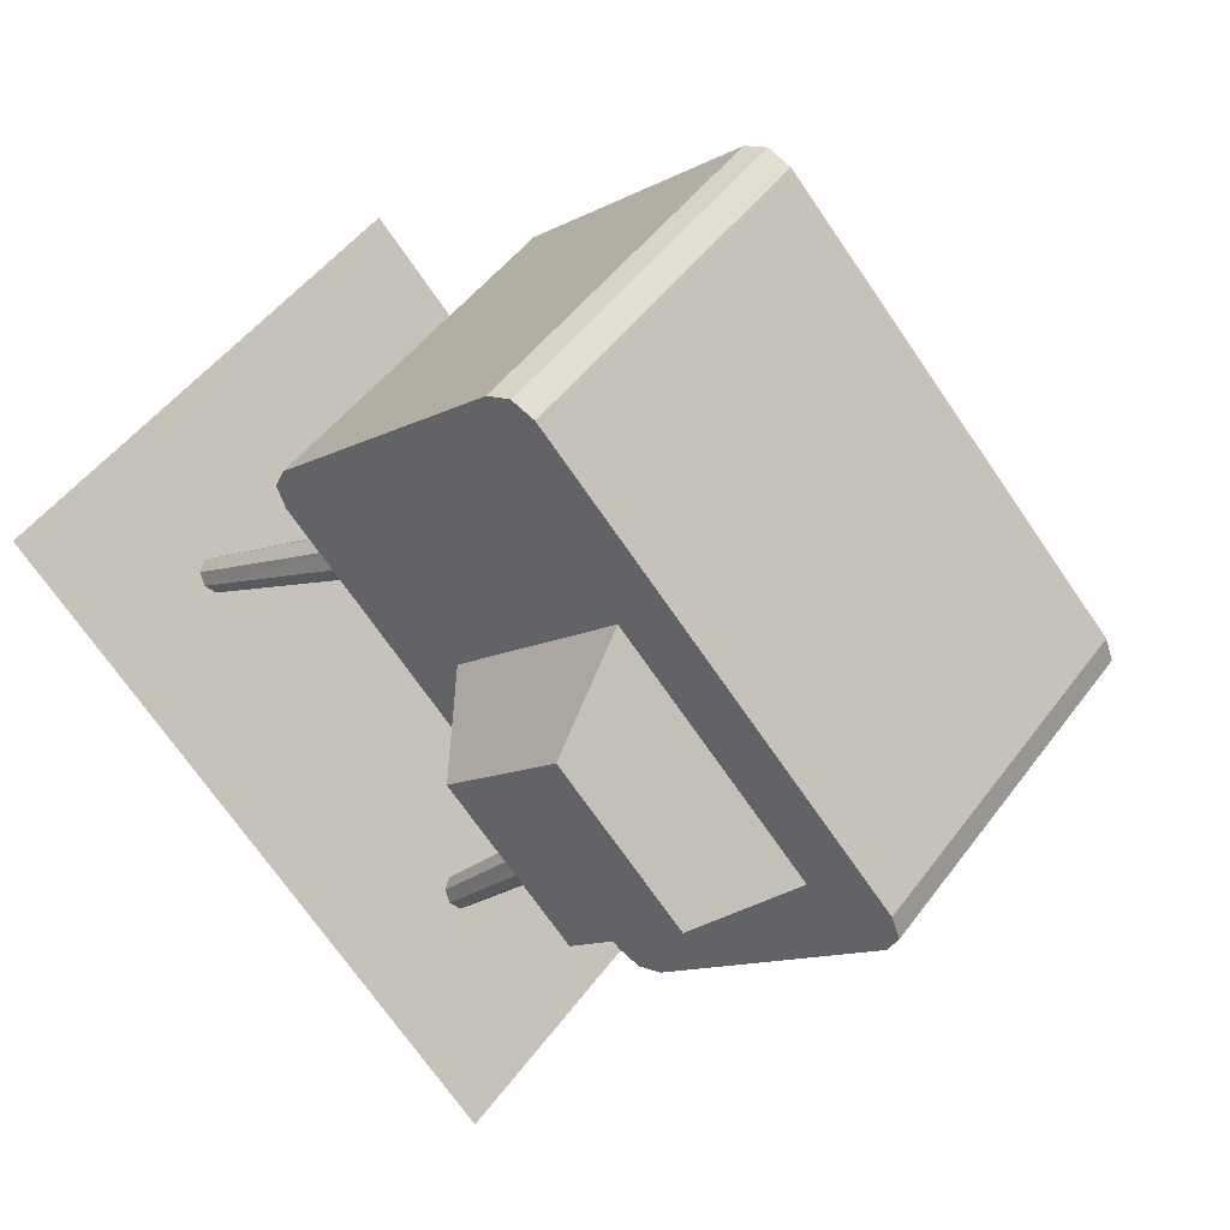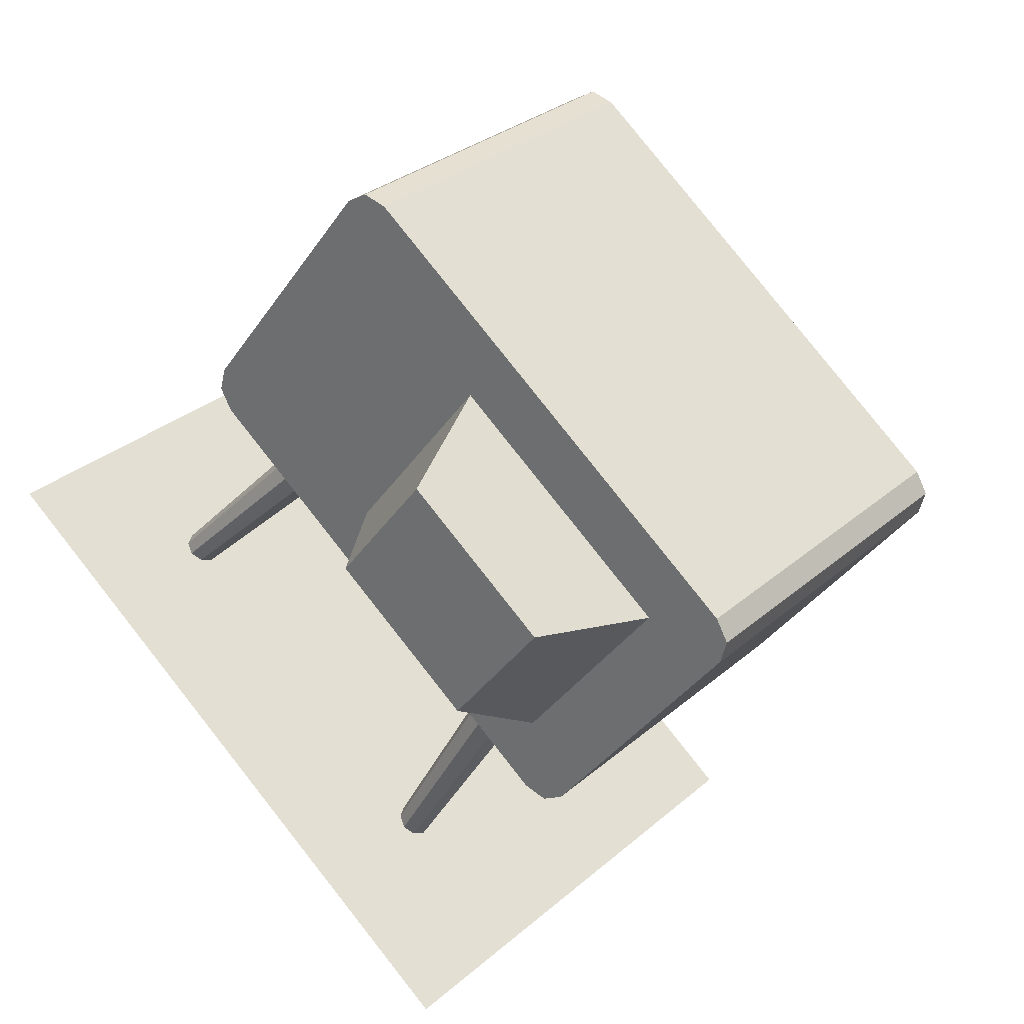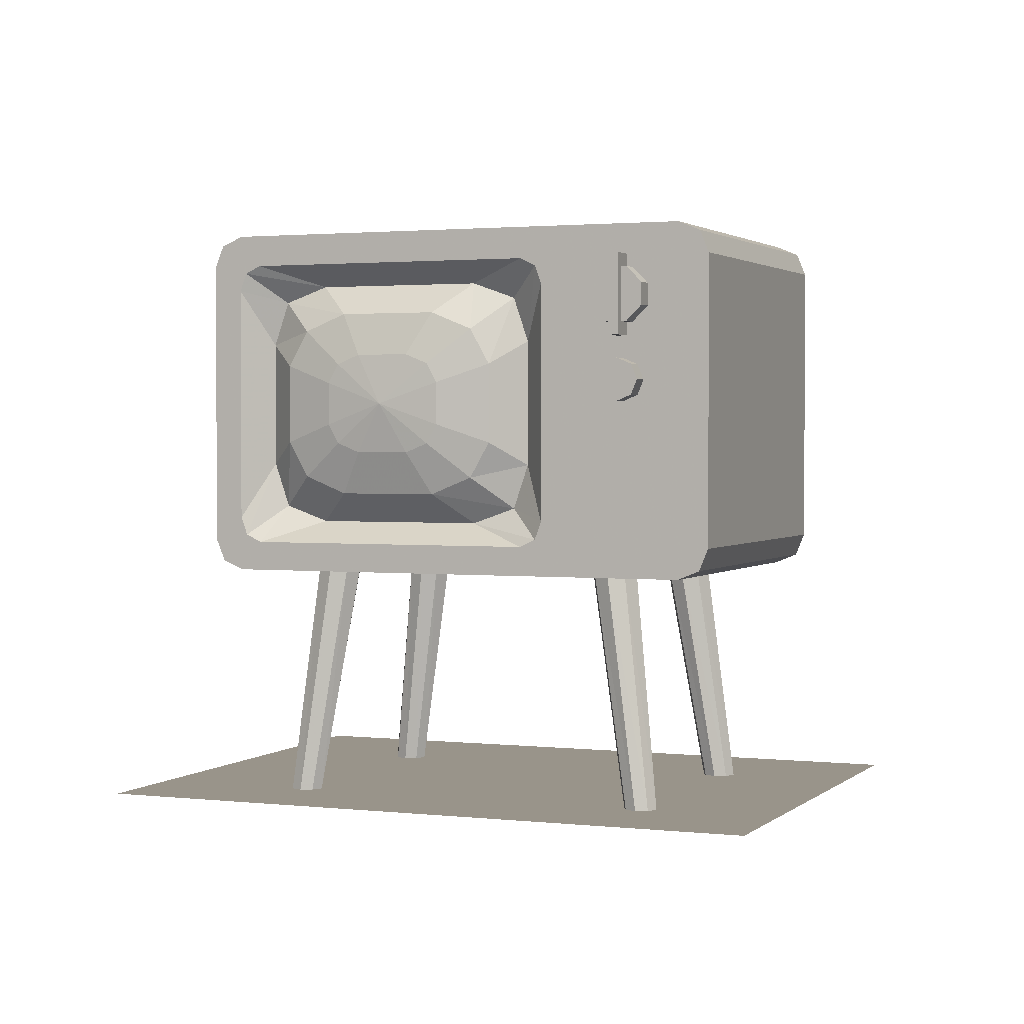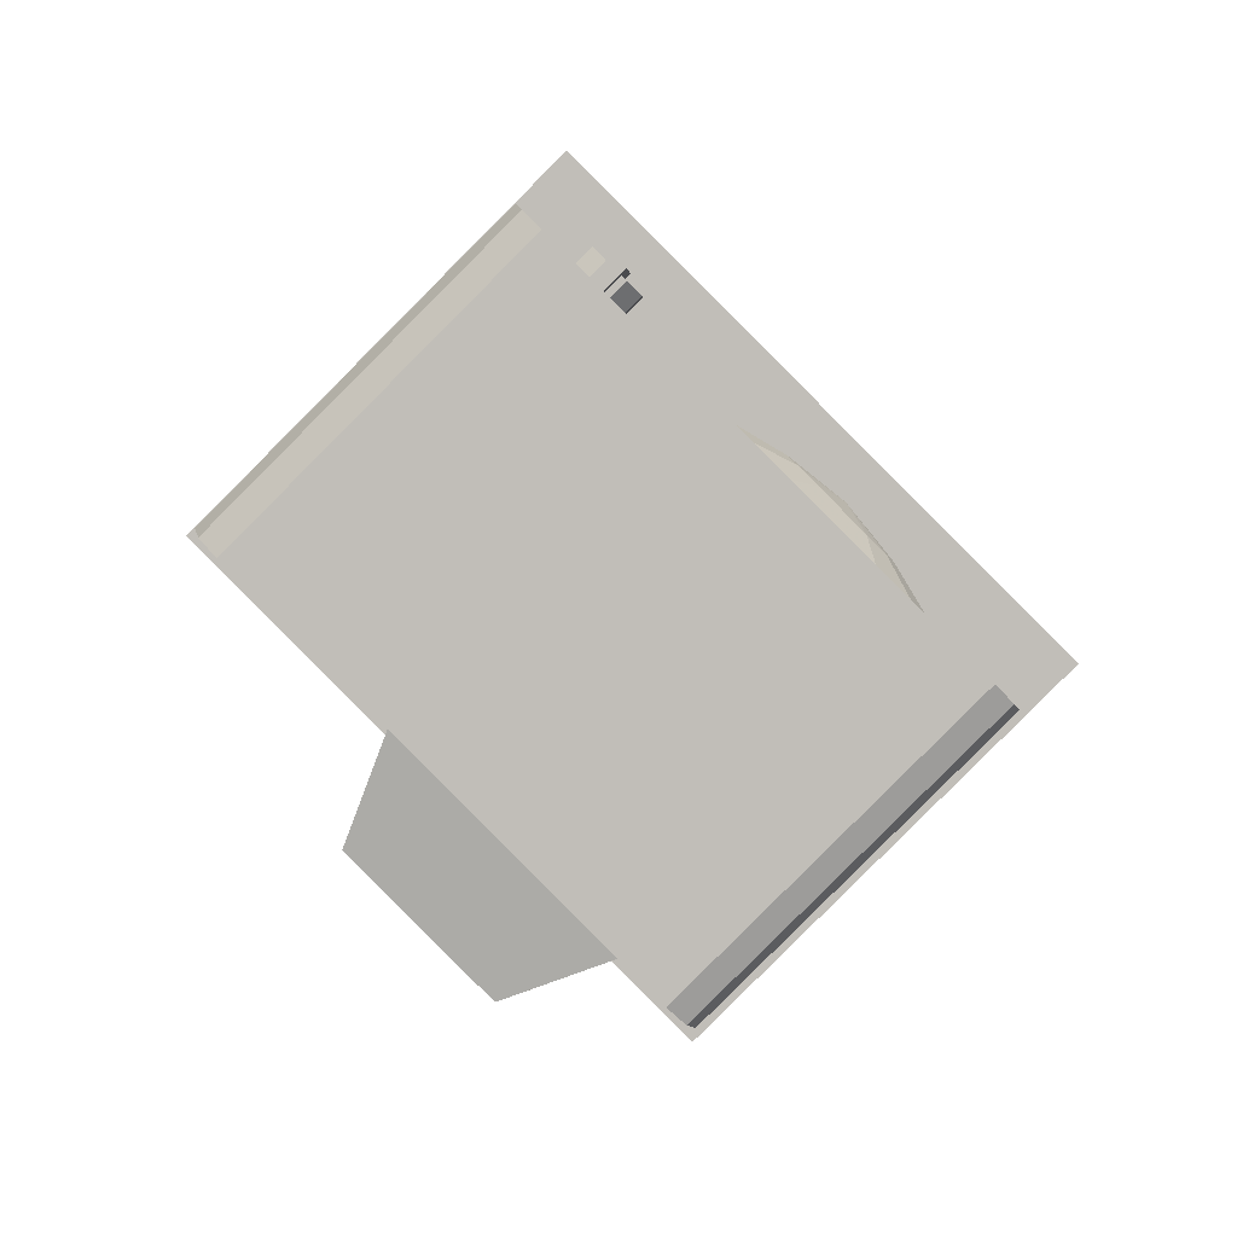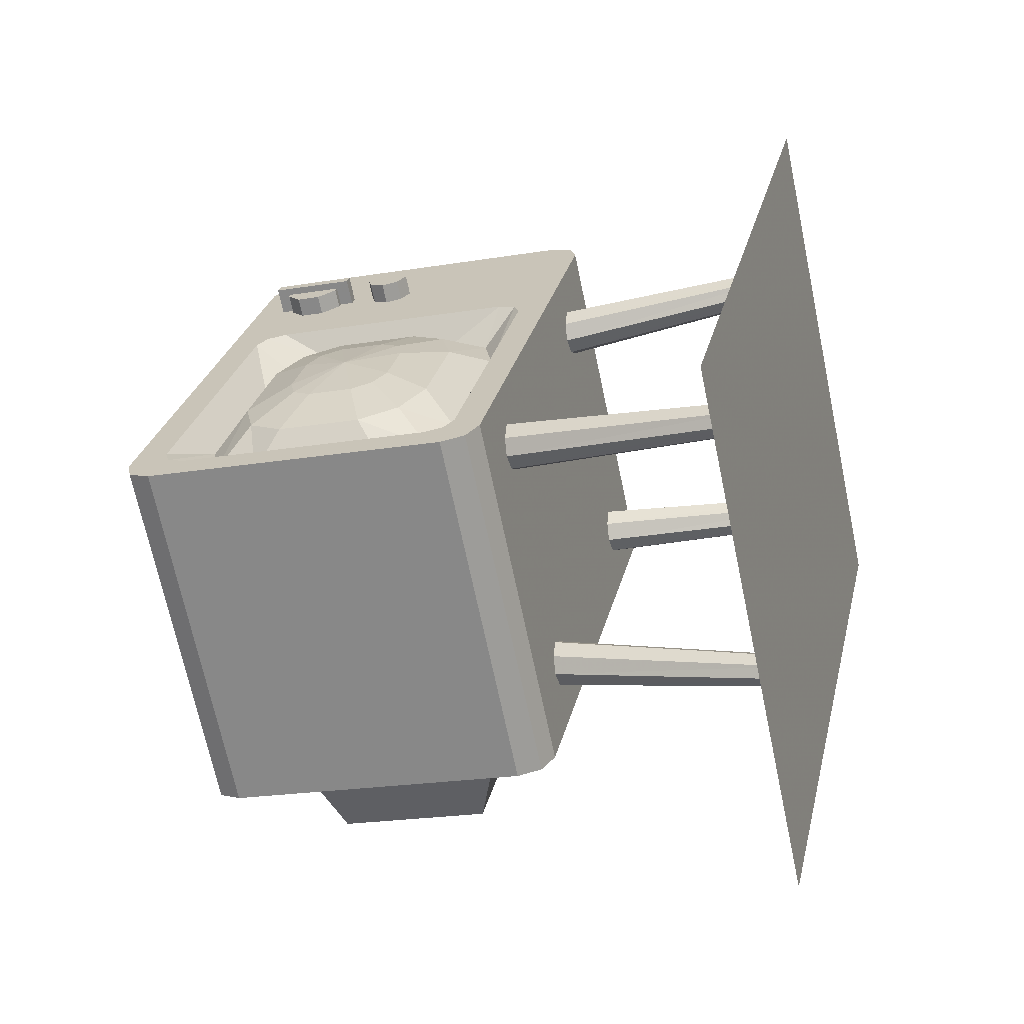
<metadata>
{"format":"obj","ext":"obj","renderer":"f3d","projection":"perspective","resolution":1024,"background":"white","views":[{"elev":-11.2,"azim":142.9,"up":"+Z"},{"elev":-34.9,"azim":151.2,"up":"+Z"},{"elev":1.9,"azim":-22.6,"up":"+Y"},{"elev":3.5,"azim":-177.8,"up":"+Z"},{"elev":-21.3,"azim":-73.3,"up":"+Z"}]}
</metadata>
<code>
o vsn_mesh_2__mesh_2_
v -9.21 -3e-06 17.2
v -3.005 -2e-06 11
v -17.46 -1e-06 8.955
v -11.25 -0 2.751
f 1 2 3
f 2 4 3
o vsn_mesh_1__mesh_1_
v -13.46 6.967 11.71
v -12.77 6.274 12.23
v -12.64 6.602 12.36
v -12.64 7.332 12.36
v -12.77 7.66 12.23
v -13.05 7.819 11.95
v -13.7 7.819 11.3
v -13.81 8.548 10.86
v -12.61 8.548 12.06
v -13.9 9.061 10.11
v -11.85 9.061 12.15
v -12.1 8.253 12.58
v -11.32 8.793 12.69
v -11.85 7.645 12.83
v -11.14 8.038 12.87
v -11.85 6.29 12.83
v -11.14 5.896 12.87
v -12.1 5.682 12.58
v -11.32 5.141 12.69
v -12.61 5.387 12.06
v -11.85 4.874 12.15
v -13.81 5.387 10.86
v -13.9 4.874 10.11
v -14.33 5.682 10.35
v -14.43 5.141 9.572
v -14.57 6.29 10.1
v -14.62 5.896 9.389
v -14.57 7.645 10.1
v -14.62 8.038 9.389
v -14.33 8.253 10.35
v -14.43 8.793 9.572
v -13.97 7.66 11.02
v -14.11 7.332 10.89
v -14.11 6.602 10.89
v -13.97 6.274 11.02
v -13.7 6.115 11.3
v -13.05 6.115 11.95
v -12.77 6.274 12.23
v -12.64 6.602 12.36
v -12.64 7.332 12.36
v -12.77 7.66 12.23
v -12.61 8.548 12.06
v -13.05 7.819 11.95
v -13.46 6.967 11.71
v -13.7 7.819 11.3
f 5 6 7
f 5 7 8
f 5 8 9
f 5 9 10
f 11 5 10
f 12 11 10
f 13 12 10
f 14 12 13
f 15 14 13
f 15 13 16
f 17 15 16
f 17 16 18
f 19 17 18
f 19 18 20
f 21 19 20
f 21 20 22
f 23 21 22
f 23 22 24
f 25 23 24
f 25 24 26
f 27 25 26
f 27 26 28
f 29 27 28
f 29 28 30
f 31 29 30
f 31 30 32
f 33 31 32
f 33 32 34
f 35 33 34
f 35 34 12
f 14 35 12
f 12 34 11
f 34 36 11
f 34 32 36
f 32 37 36
f 32 30 37
f 30 38 37
f 30 28 38
f 28 39 38
f 28 26 39
f 26 40 39
f 26 24 40
f 24 41 40
f 24 22 41
f 22 42 41
f 22 20 42
f 20 43 42
f 20 18 43
f 18 44 43
f 18 16 44
f 16 45 44
f 16 46 45
f 46 47 45
f 40 41 48
f 40 48 39
f 39 48 38
f 38 48 37
f 37 48 36
f 36 48 49
f 48 41 42
o vsn_mesh_0__mesh_0_
v -14.29 -2e-06 9.752
v -14.09 -2e-06 9.832
v -13.81 4 10.05
v -13.91 4 9.774
v -14.37 -2e-06 9.55
v -13.81 4 9.493
v -14.3 -2e-06 9.353
v -13.53 4 9.389
v -14.1 -2e-06 9.286
v -13.24 4 9.493
v -13.9 -2e-06 9.367
v -13.53 4 10.16
v -13.89 -2e-06 9.766
v -13.24 4 10.05
v -13.82 -2e-06 9.569
v -13.14 4 9.774
v -13.9 -2e-06 9.367
v -13.24 4 9.493
v -11.04 9.968 5.225
v -15.26 9.968 9.445
v -5.219 9.968 11.05
v -9.439 9.968 15.27
v -9.174 9.813 15.53
v -4.953 9.813 11.31
v -9.064 9.438 15.64
v -4.843 9.438 11.42
v -4.843 4.53 11.42
v -9.064 4.53 15.64
v -9.174 4.155 15.53
v -4.953 4.155 11.31
v -9.439 4 15.27
v -5.219 4 11.05
v -11.04 4 5.225
v -15.26 4 9.445
v -11.41 4.53 4.85
v -15.64 4.53 9.07
v -11.41 9.438 4.85
v -11.31 4.155 4.96
v -15.53 4.155 9.18
v -11.04 4 5.225
v -15.26 4 9.445
v -15.64 9.438 9.07
v -15.53 9.813 9.18
v -11.31 9.813 4.96
v -15.26 9.968 9.445
v -11.04 9.968 5.225
v -8.696 5.981 4.994
v -8.696 8.49 4.994
v -6.635 5.981 7.055
v -6.635 8.49 7.055
v -11.41 9.438 4.85
v -11.31 9.813 4.96
v -11.04 9.968 5.225
v -10.54 8.836 5.722
v -10.54 5.132 5.722
v -11.41 4.53 4.85
v -11.04 4 5.225
v -11.31 4.155 4.96
v -5.219 4 11.05
v -7.363 5.132 8.902
v -4.843 4.53 11.42
v -4.953 4.155 11.31
v -4.843 9.438 11.42
v -7.363 8.836 8.902
v -5.219 9.968 11.05
v -4.953 9.813 11.31
v -15.26 4 9.445
v -9.439 4 15.27
v -15 4.499 9.701
v -15.2 4.628 9.508
v -15.53 4.155 9.18
v -15.28 4.938 9.428
v -15.64 4.53 9.07
v -15.28 8.996 9.428
v -15.64 9.438 9.07
v -15.2 9.306 9.508
v -15.53 9.813 9.18
v -15 9.435 9.701
v -15.26 9.968 9.445
v -11.45 9.435 13.26
v -9.439 9.968 15.27
v -11.26 9.306 13.45
v -9.174 9.813 15.53
v -11.18 8.996 13.53
v -9.064 9.438 15.64
v -11.18 4.938 13.53
v -9.064 4.53 15.64
v -11.26 4.628 13.45
v -9.174 4.155 15.53
v -11.45 4.499 13.26
v -15 4.499 9.701
v -11.45 4.499 13.26
v -13.9 4.874 10.11
v -14.43 5.141 9.572
v -15.2 4.628 9.508
v -14.62 5.896 9.389
v -15.28 4.938 9.428
v -14.62 8.038 9.389
v -15.28 8.996 9.428
v -14.43 8.793 9.572
v -15.2 9.306 9.508
v -13.9 9.061 10.11
v -15 9.435 9.701
v -11.85 9.061 12.15
v -11.45 9.435 13.26
v -11.32 8.793 12.69
v -11.26 9.306 13.45
v -11.14 8.038 12.87
v -11.18 8.996 13.53
v -11.14 5.896 12.87
v -11.18 4.938 13.53
v -11.32 5.141 12.69
v -11.26 4.628 13.45
v -11.85 4.874 12.15
v -10.54 5.132 5.722
v -10.54 8.836 5.722
v -8.696 5.981 4.994
v -8.696 8.49 4.994
v -10.54 8.836 5.722
v -7.363 8.836 8.902
v -8.696 8.49 4.994
v -6.635 8.49 7.055
v -7.363 8.836 8.902
v -7.363 5.132 8.902
v -6.635 8.49 7.055
v -6.635 5.981 7.055
v -7.363 5.132 8.902
v -10.54 5.132 5.722
v -6.635 5.981 7.055
v -8.696 5.981 4.994
v -10.08 9.455 14.62
v -10.2 9.455 14.5
v -10.38 9.455 14.93
v -10.51 9.455 14.8
v -10.51 9.455 14.8
v -10.2 9.455 14.5
v -10.51 8.089 14.8
v -10.2 8.089 14.5
v -10.2 8.089 14.5
v -10.08 8.089 14.62
v -10.51 8.089 14.8
v -10.38 8.089 14.93
v -10.38 8.089 14.93
v -10.08 8.089 14.62
v -10.38 9.455 14.93
v -10.08 9.455 14.62
v -10.51 9.455 14.8
v -10.51 8.089 14.8
v -10.38 9.455 14.93
v -10.38 8.089 14.93
v -10.01 9.229 14.69
v -10.27 9.229 14.43
v -10.23 9.229 14.92
v -10.5 9.229 14.65
v -10.27 9.229 14.43
v -10.46 8.961 14.24
v -10.5 9.229 14.65
v -10.69 8.961 14.46
v -10.46 8.961 14.24
v -10.46 8.583 14.24
v -10.69 8.961 14.46
v -10.69 8.583 14.46
v -10.46 8.583 14.24
v -10.27 8.315 14.43
v -10.69 8.583 14.46
v -10.5 8.315 14.65
v -10.27 8.315 14.43
v -10.01 8.315 14.69
v -10.5 8.315 14.65
v -10.23 8.315 14.92
v -10.01 8.315 14.69
v -9.816 8.583 14.88
v -10.23 8.315 14.92
v -10.04 8.583 15.11
v -9.816 8.583 14.88
v -9.816 8.961 14.88
v -10.04 8.583 15.11
v -10.04 8.961 15.11
v -9.816 8.961 14.88
v -10.01 9.229 14.69
v -10.04 8.961 15.11
v -10.23 9.229 14.92
v -10.04 8.961 15.11
v -10.23 9.229 14.92
v -10.04 8.583 15.11
v -10.23 8.315 14.92
v -10.5 8.315 14.65
v -10.5 9.229 14.65
v -10.69 8.583 14.46
v -10.69 8.961 14.46
v -9.944 7.604 14.76
v -10.12 7.71 14.58
v -10.18 7.604 15
v -10.36 7.71 14.82
v -10.12 7.71 14.58
v -10.31 7.604 14.4
v -10.36 7.71 14.82
v -10.54 7.604 14.64
v -10.31 7.604 14.4
v -10.38 7.348 14.33
v -10.54 7.604 14.64
v -10.62 7.348 14.56
v -10.38 7.348 14.33
v -10.31 7.093 14.4
v -10.62 7.348 14.56
v -10.54 7.093 14.64
v -10.31 7.093 14.4
v -10.12 6.987 14.58
v -10.54 7.093 14.64
v -10.36 6.987 14.82
v -10.12 6.987 14.58
v -9.944 7.093 14.76
v -10.36 6.987 14.82
v -10.18 7.093 15
v -9.944 7.093 14.76
v -9.869 7.348 14.84
v -10.18 7.093 15
v -10.1 7.348 15.07
v -9.869 7.348 14.84
v -9.944 7.604 14.76
v -10.1 7.348 15.07
v -10.18 7.604 15
v -10.18 7.604 15
v -10.36 7.71 14.82
v -10.36 7.348 14.82
v -10.1 7.348 15.07
v -10.18 7.093 15
v -10.36 6.987 14.82
v -10.54 7.093 14.64
v -10.62 7.348 14.56
v -10.54 7.604 14.64
v -9.75 -2e-06 14.29
v -9.548 -2e-06 14.37
v -10.05 4 13.81
v -10.16 4 13.53
v -9.83 -2e-06 14.09
v -10.05 4 13.25
v -9.764 -2e-06 13.89
v -9.772 4 13.14
v -9.567 -2e-06 13.82
v -9.491 4 13.25
v -9.365 -2e-06 13.9
v -9.772 4 13.91
v -9.351 -2e-06 14.3
v -9.491 4 13.81
v -9.285 -2e-06 14.11
v -9.387 4 13.53
v -9.365 -2e-06 13.9
v -9.491 4 13.25
v -6.576 -2e-06 11.12
v -6.374 -2e-06 11.2
v -7.235 4 10.99
v -7.339 4 10.71
v -6.657 -2e-06 10.91
v -7.235 4 10.43
v -6.591 -2e-06 10.72
v -6.954 4 10.32
v -6.394 -2e-06 10.65
v -6.673 4 10.43
v -6.192 -2e-06 10.73
v -6.954 4 11.09
v -6.178 -2e-06 11.13
v -6.673 4 10.99
v -6.111 -2e-06 10.93
v -6.569 4 10.71
v -6.192 -2e-06 10.73
v -6.673 4 10.43
v -11.11 -1e-06 6.58
v -10.91 -1e-06 6.66
v -10.99 4 7.238
v -11.09 4 6.957
v -11.19 -1e-06 6.378
v -10.99 4 6.676
v -11.13 -1e-06 6.181
v -10.71 4 6.573
v -10.93 -1e-06 6.114
v -10.42 4 6.676
v -10.73 -1e-06 6.195
v -10.71 4 7.342
v -10.71 -1e-06 6.594
v -10.42 4 7.238
v -10.65 -1e-06 6.397
v -10.32 4 6.957
v -10.73 -1e-06 6.195
v -10.42 4 6.676
f 96 97 98
f 97 99 98
f 100 101 102
f 100 102 103
f 100 103 104
f 105 100 104
f 106 105 104
f 107 105 106
f 108 106 109
f 110 108 109
f 111 108 110
f 112 110 113
f 114 112 113
f 112 114 115
f 102 114 103
f 114 113 103
f 110 109 113
f 106 104 109
f 116 117 118
f 116 118 119
f 120 116 119
f 120 119 121
f 122 120 121
f 122 121 123
f 124 122 123
f 124 123 125
f 126 124 125
f 126 125 127
f 128 126 127
f 128 127 129
f 130 128 129
f 130 129 131
f 132 130 131
f 132 131 133
f 134 132 133
f 134 133 135
f 136 134 135
f 136 135 137
f 138 136 137
f 138 137 139
f 117 138 139
f 117 139 118
f 180 181 182
f 181 183 182
f 184 185 186
f 185 187 186
f 188 189 190
f 189 191 190
f 192 193 194
f 193 195 194
f 196 197 198
f 197 199 198
f 232 233 234
f 234 233 235
f 235 233 236
f 233 237 236
f 236 237 238
f 238 237 239
f 272 273 274
f 275 272 274
f 276 275 274
f 277 276 274
f 278 277 274
f 279 278 274
f 280 279 274
f 273 280 274
f 50 51 52
f 50 52 53
f 54 50 53
f 54 53 55
f 56 54 55
f 56 55 57
f 58 56 57
f 57 59 58
f 59 60 58
f 51 61 52
f 51 62 61
f 62 63 61
f 62 64 63
f 64 65 63
f 65 64 66
f 67 65 66
f 68 69 70
f 69 71 70
f 71 72 70
f 72 73 70
f 72 74 73
f 74 75 73
f 75 74 76
f 74 77 76
f 77 78 76
f 78 79 76
f 78 80 79
f 80 81 79
f 81 80 82
f 80 83 82
f 84 85 86
f 85 84 87
f 88 85 87
f 88 87 89
f 90 88 89
f 85 91 86
f 91 92 86
f 92 93 86
f 92 94 93
f 94 95 93
f 140 141 142
f 140 142 143
f 144 140 143
f 144 143 145
f 146 144 145
f 146 145 147
f 148 146 147
f 148 147 149
f 150 148 149
f 150 149 151
f 152 150 151
f 152 151 153
f 154 152 153
f 154 153 155
f 156 154 155
f 156 155 157
f 158 156 157
f 158 157 159
f 160 158 159
f 160 159 161
f 162 160 161
f 162 161 163
f 141 162 163
f 141 163 142
f 164 165 166
f 165 167 166
f 168 169 170
f 169 171 170
f 172 173 174
f 173 175 174
f 176 177 178
f 177 179 178
f 200 201 202
f 201 203 202
f 204 205 206
f 205 207 206
f 208 209 210
f 209 211 210
f 212 213 214
f 213 215 214
f 216 217 218
f 217 219 218
f 220 221 222
f 221 223 222
f 224 225 226
f 225 227 226
f 228 229 230
f 229 231 230
f 240 241 242
f 241 243 242
f 244 245 246
f 245 247 246
f 248 249 250
f 249 251 250
f 252 253 254
f 253 255 254
f 256 257 258
f 257 259 258
f 260 261 262
f 261 263 262
f 264 265 266
f 265 267 266
f 268 269 270
f 269 271 270
f 281 282 283
f 281 283 284
f 285 281 284
f 285 284 286
f 287 285 286
f 287 286 288
f 289 287 288
f 288 290 289
f 290 291 289
f 282 292 283
f 282 293 292
f 293 294 292
f 293 295 294
f 295 296 294
f 296 295 297
f 298 296 297
f 299 300 301
f 299 301 302
f 303 299 302
f 303 302 304
f 305 303 304
f 305 304 306
f 307 305 306
f 306 308 307
f 308 309 307
f 300 310 301
f 300 311 310
f 311 312 310
f 311 313 312
f 313 314 312
f 314 313 315
f 316 314 315
f 317 318 319
f 317 319 320
f 321 317 320
f 321 320 322
f 323 321 322
f 323 322 324
f 325 323 324
f 324 326 325
f 326 327 325
f 318 328 319
f 318 329 328
f 329 330 328
f 329 331 330
f 331 332 330
f 332 331 333
f 334 332 333

</code>
